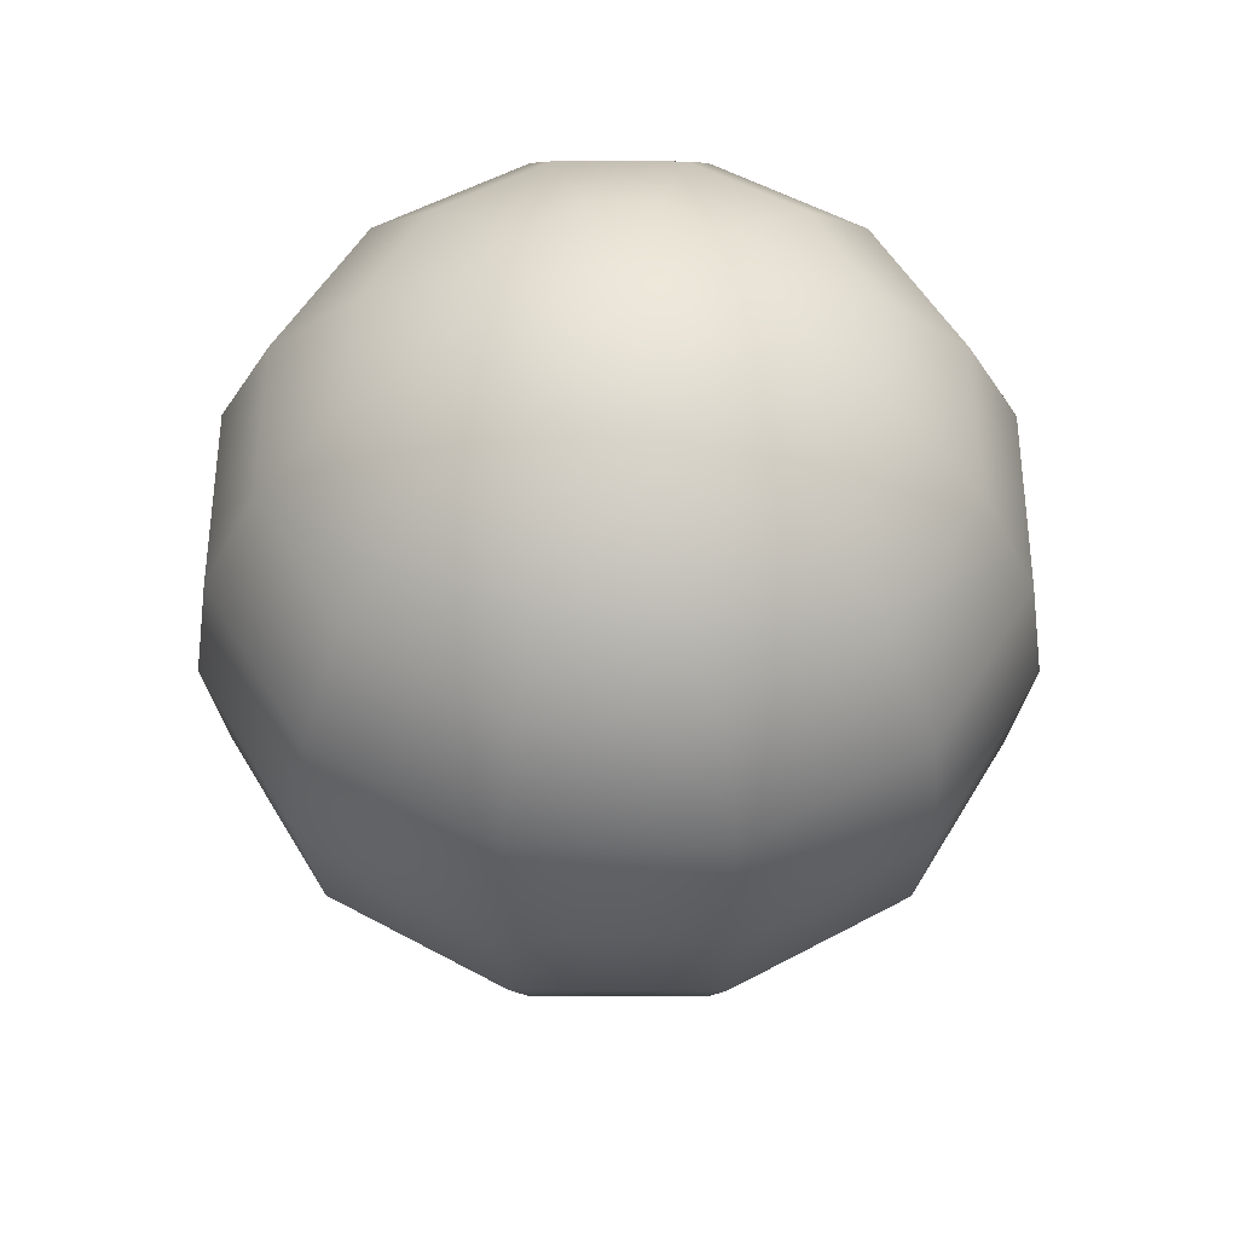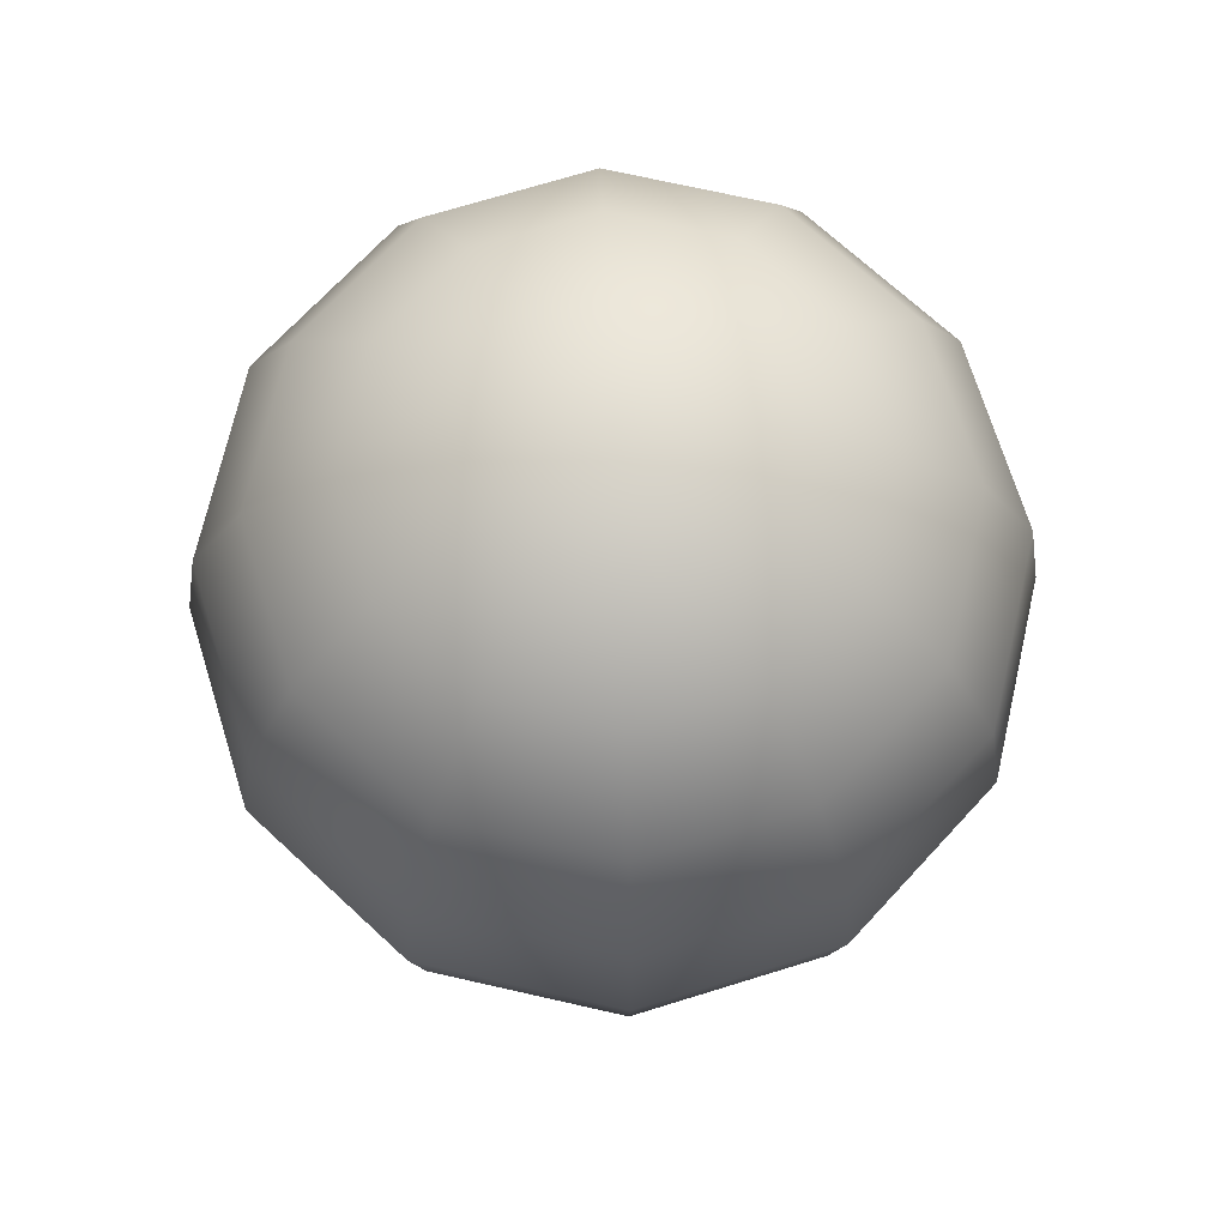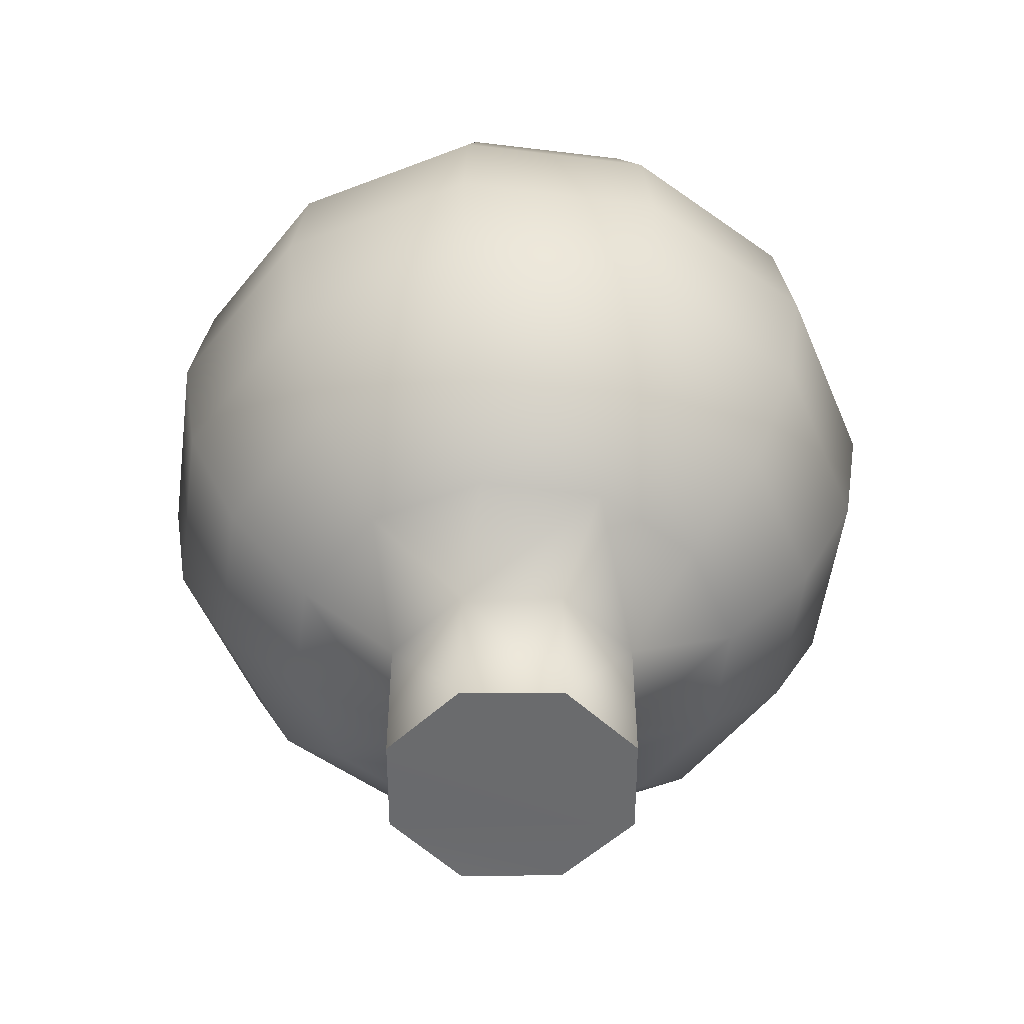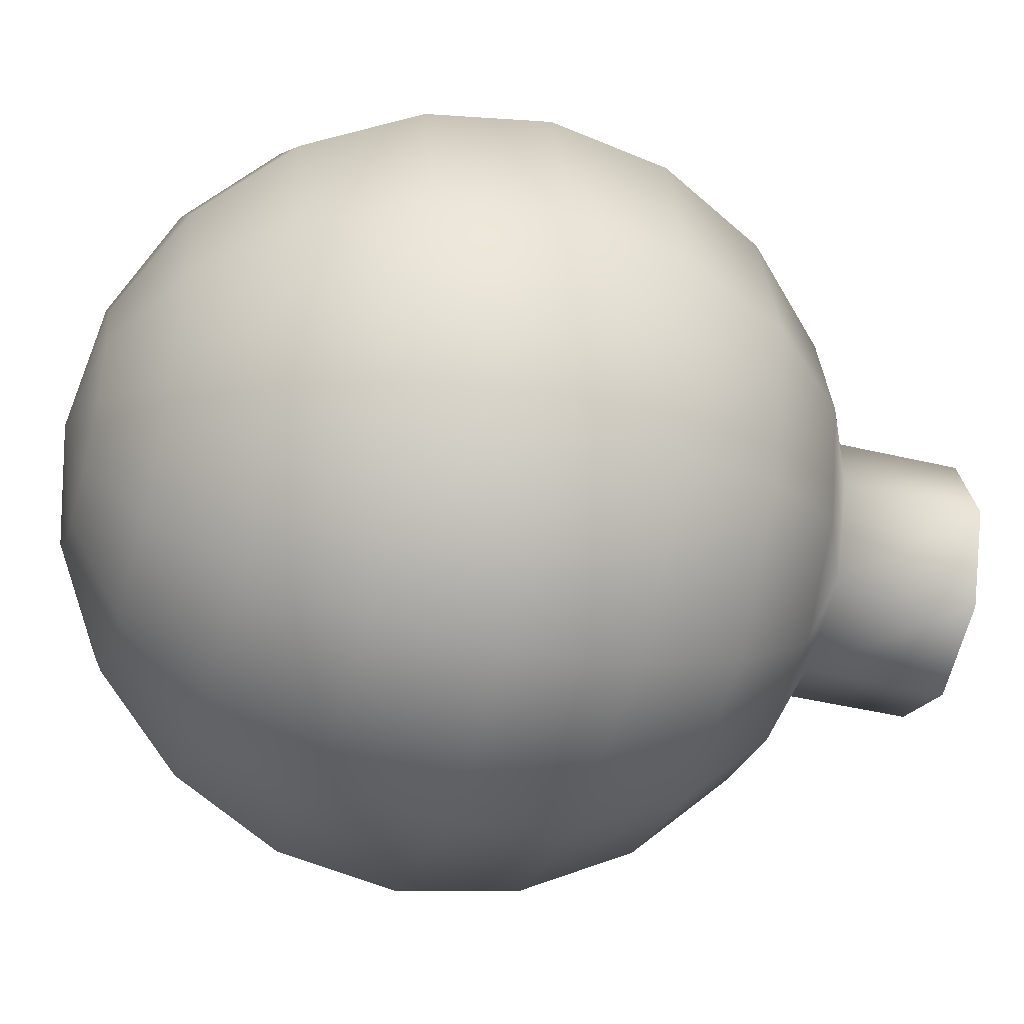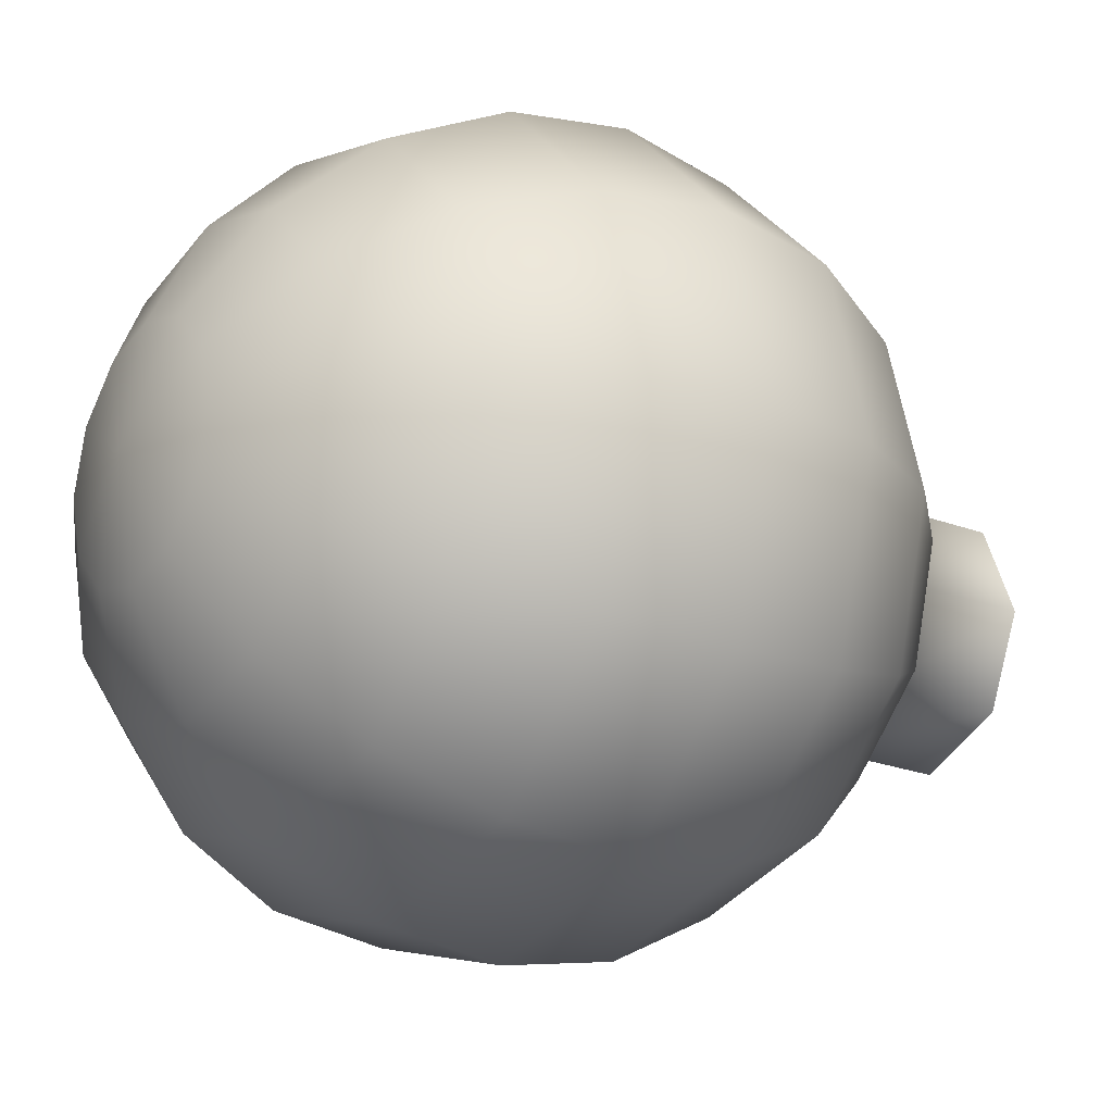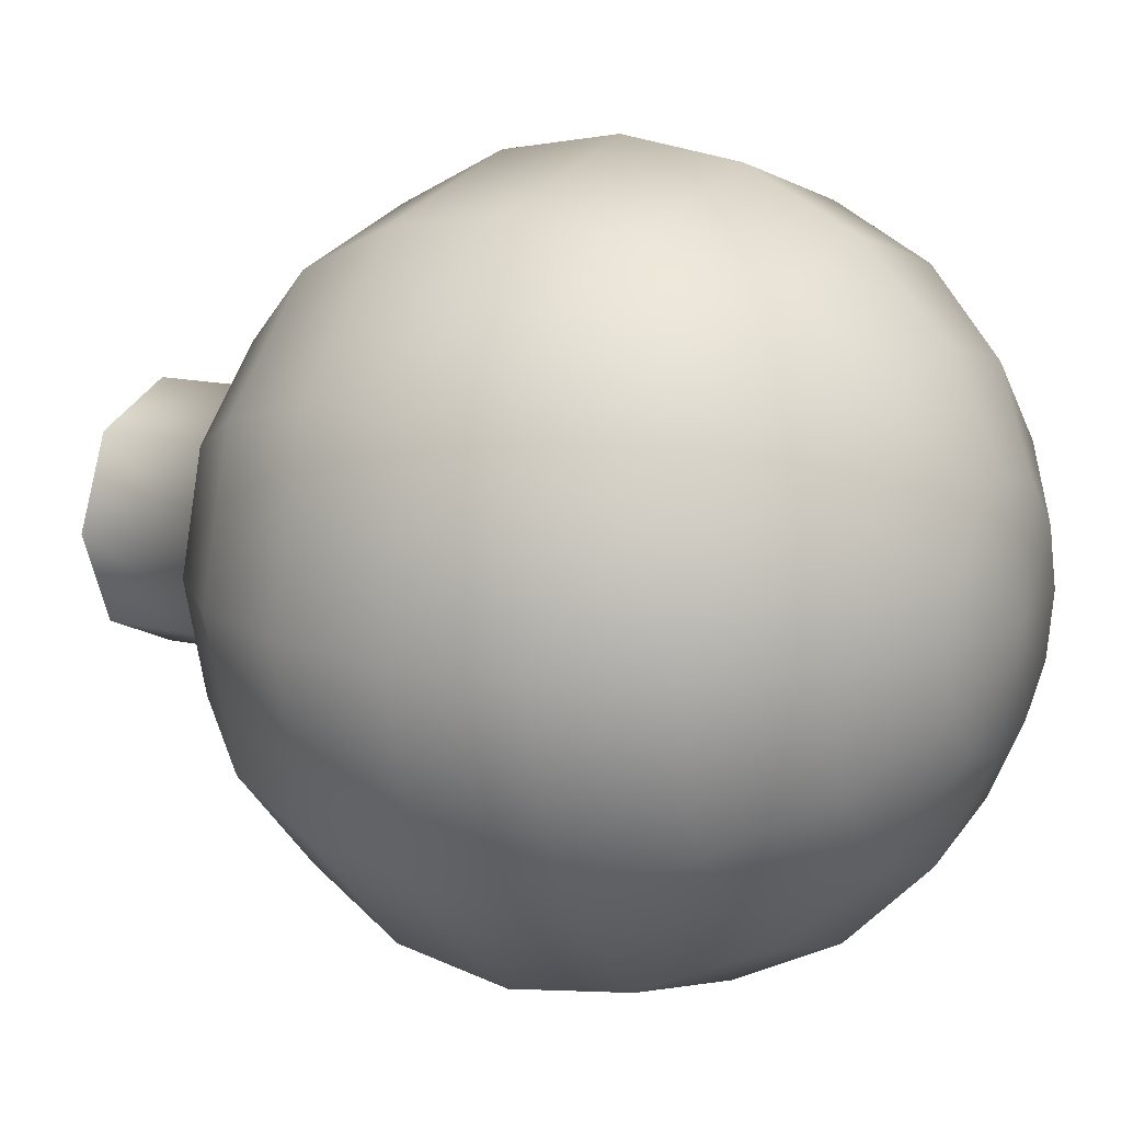
<metadata>
{"format":"obj","ext":"obj","renderer":"f3d","projection":"perspective","resolution":1024,"background":"white","views":[{"elev":54.0,"azim":165.1,"up":"+Y"},{"elev":70.7,"azim":147.8,"up":"+Y"},{"elev":-53.2,"azim":-22.5,"up":"+Y"},{"elev":-41.6,"azim":-106.3,"up":"+Z"},{"elev":-20.6,"azim":-125.1,"up":"+Z"},{"elev":13.0,"azim":120.1,"up":"+Z"}]}
</metadata>
<code>
g MES_StickMan-Head_LNR
v 0.06596 -0.063 0.06634
v 0.09329 0.03977 7.115e-08
v 0.09329 -0.063 3.71e-08
v 0.06596 0.03977 0.06634
v 0 -0.063 0.09367
v 0 0.03977 0.09367
v 0 0.07419 0.1625
v 0.1408 0.07419 0.08127
v 0.1625 0.07419 5.047e-08
v 0.08127 0.07419 0.1408
v 0 0.1354 0.2237
v 0.1119 0.1354 0.1937
v 0 0.2124 0.263
v 0.1937 0.1354 0.1119
v 0.2237 0.1354 7.366e-08
v 0.1315 0.2124 0.2277
v 0 0.2979 0.2765
v 0.2277 0.2124 0.1315
v 0.263 0.2124 9.273e-08
v 0.1383 0.2979 0.2395
v 0 0.3833 0.263
v 0.2395 0.2979 0.1383
v 0.2765 0.2979 1.058e-07
v 0.1315 0.3833 0.2277
v 0 0.4604 0.2237
v 0.2277 0.3833 0.1315
v 0.263 0.3833 1.355e-07
v 0.1119 0.4604 0.1937
v 0 0.5216 0.1625
v 0.1937 0.4604 0.1119
v 0.2237 0.4604 1.55e-07
v 0.08127 0.5216 0.1408
v 0 0.5609 0.08545
v 0.1408 0.5216 0.08127
v 0.1625 0.5216 1.542e-07
v 0.04272 0.5609 0.074
v 0 0.5744 2.173e-07
v 0.074 0.5609 0.04272
v 0.08545 0.5609 1.686e-07
v 0.06596 -0.063 -0.06559
v 0 0.03978 -0.09291
v 0 -0.063 -0.09422
v 0.06596 0.03978 -0.06559
v 0.09329 -0.063 3.71e-08
v 0.09329 0.03977 7.115e-08
v 0.1625 0.07419 5.047e-08
v 0.08127 0.07419 -0.1408
v 0 0.07419 -0.1625
v 0.1408 0.07419 -0.08127
v 0.2237 0.1354 7.366e-08
v 0.1937 0.1354 -0.1119
v 0.263 0.2124 9.273e-08
v 0.1119 0.1354 -0.1937
v 0 0.1354 -0.2237
v 0.2277 0.2124 -0.1315
v 0.2765 0.2979 1.058e-07
v 0.1315 0.2124 -0.2277
v 0 0.2124 -0.263
v 0.2395 0.2979 -0.1383
v 0.263 0.3833 1.355e-07
v 0.1383 0.2979 -0.2395
v 0 0.2979 -0.2765
v 0.2277 0.3833 -0.1315
v 0.2237 0.4604 1.55e-07
v 0.1315 0.3833 -0.2277
v 0 0.3833 -0.263
v 0.1937 0.4604 -0.1119
v 0.1625 0.5216 1.542e-07
v 0.1119 0.4604 -0.1937
v 0 0.4604 -0.2237
v 0.1408 0.5216 -0.08127
v 0.08545 0.5609 1.686e-07
v 0.08127 0.5216 -0.1408
v 0 0.5216 -0.1625
v 0.074 0.5609 -0.04272
v 0 0.5744 2.173e-07
v 0.04272 0.5609 -0.074
v 0 0.5609 -0.08545
v -0.06596 -0.063 0.06634
v -0.09329 -0.063 3.71e-08
v -0.09329 0.03977 7.115e-08
v -0.06596 0.03977 0.06634
v 0 -0.063 0.09367
v 0 0.03977 0.09367
v 0 0.07419 0.1625
v -0.1408 0.07419 0.08127
v -0.1625 0.07419 5.047e-08
v -0.08127 0.07419 0.1408
v 0 0.1354 0.2237
v -0.1119 0.1354 0.1937
v 0 0.2124 0.263
v -0.1937 0.1354 0.1119
v -0.2237 0.1354 7.366e-08
v -0.1315 0.2124 0.2277
v 0 0.2979 0.2765
v -0.2277 0.2124 0.1315
v -0.263 0.2124 9.273e-08
v -0.1383 0.2979 0.2395
v 0 0.3833 0.263
v -0.2395 0.2979 0.1383
v -0.2765 0.2979 1.058e-07
v -0.1315 0.3833 0.2277
v 0 0.4604 0.2237
v -0.2277 0.3833 0.1315
v -0.263 0.3833 1.355e-07
v -0.1119 0.4604 0.1937
v 0 0.5216 0.1625
v -0.1937 0.4604 0.1119
v -0.2237 0.4604 1.55e-07
v -0.08127 0.5216 0.1408
v 0 0.5609 0.08545
v -0.1408 0.5216 0.08127
v -0.1625 0.5216 1.542e-07
v -0.04272 0.5609 0.074
v 0 0.5744 2.173e-07
v -0.074 0.5609 0.04272
v -0.08545 0.5609 1.686e-07
v -0.06596 -0.063 -0.06559
v 0 -0.063 -0.09422
v 0 0.03978 -0.09291
v -0.06596 0.03978 -0.06559
v -0.09329 -0.063 3.71e-08
v -0.09329 0.03977 7.115e-08
v -0.1625 0.07419 5.047e-08
v -0.08127 0.07419 -0.1408
v 0 0.07419 -0.1625
v -0.1408 0.07419 -0.08127
v -0.2237 0.1354 7.366e-08
v -0.1937 0.1354 -0.1119
v -0.263 0.2124 9.273e-08
v -0.1119 0.1354 -0.1937
v 0 0.1354 -0.2237
v -0.2277 0.2124 -0.1315
v -0.2765 0.2979 1.058e-07
v -0.1315 0.2124 -0.2277
v 0 0.2124 -0.263
v -0.2395 0.2979 -0.1383
v -0.263 0.3833 1.355e-07
v -0.1383 0.2979 -0.2395
v 0 0.2979 -0.2765
v -0.2277 0.3833 -0.1315
v -0.2237 0.4604 1.55e-07
v -0.1315 0.3833 -0.2277
v 0 0.3833 -0.263
v -0.1937 0.4604 -0.1119
v -0.1625 0.5216 1.542e-07
v -0.1119 0.4604 -0.1937
v 0 0.4604 -0.2237
v -0.1408 0.5216 -0.08127
v -0.08545 0.5609 1.686e-07
v -0.08127 0.5216 -0.1408
v 0 0.5216 -0.1625
v -0.074 0.5609 -0.04272
v 0 0.5744 2.173e-07
v -0.04272 0.5609 -0.074
v 0 0.5609 -0.08545
v 0.06596 -0.063 -0.06559
v 0 -0.063 -0.09422
v -0.06596 -0.063 -0.06559
v 0.09329 -0.063 3.71e-08
v -0.09329 -0.063 3.71e-08
v 0.06596 -0.063 0.06634
v -0.06596 -0.063 0.06634
v 0 -0.063 0.09367
g MES_StickMan-Head_LNR_0
f 3 2 1
f 2 4 1
f 1 4 5
f 4 6 5
f 7 6 4
f 8 4 2
f 9 8 2
f 10 7 4
f 8 10 4
f 11 7 10
f 12 11 10
f 12 10 8
f 13 11 12
f 14 8 9
f 14 12 8
f 15 14 9
f 16 13 12
f 16 12 14
f 17 13 16
f 18 14 15
f 18 16 14
f 19 18 15
f 20 17 16
f 20 16 18
f 21 17 20
f 22 18 19
f 22 20 18
f 23 22 19
f 24 21 20
f 24 20 22
f 25 21 24
f 26 22 23
f 26 24 22
f 27 26 23
f 28 25 24
f 28 24 26
f 29 25 28
f 30 26 27
f 30 28 26
f 31 30 27
f 32 29 28
f 32 28 30
f 33 29 32
f 34 30 31
f 34 32 30
f 35 34 31
f 36 33 32
f 36 32 34
f 37 33 36
f 38 34 35
f 38 36 34
f 37 36 38
f 39 38 35
f 37 38 39
f 42 41 40
f 41 43 40
f 40 43 44
f 43 45 44
f 46 45 43
f 47 43 41
f 48 47 41
f 49 46 43
f 47 49 43
f 50 46 49
f 51 50 49
f 51 49 47
f 52 50 51
f 53 47 48
f 53 51 47
f 54 53 48
f 55 52 51
f 55 51 53
f 56 52 55
f 57 53 54
f 57 55 53
f 58 57 54
f 59 56 55
f 59 55 57
f 60 56 59
f 61 57 58
f 61 59 57
f 62 61 58
f 63 60 59
f 63 59 61
f 64 60 63
f 65 61 62
f 65 63 61
f 66 65 62
f 67 64 63
f 67 63 65
f 68 64 67
f 69 65 66
f 69 67 65
f 70 69 66
f 71 68 67
f 71 67 69
f 72 68 71
f 73 69 70
f 73 71 69
f 74 73 70
f 75 72 71
f 75 71 73
f 76 72 75
f 77 73 74
f 77 75 73
f 76 75 77
f 78 77 74
f 76 77 78
f 81 80 79
f 82 81 79
f 82 79 83
f 84 82 83
f 84 85 82
f 82 86 81
f 86 87 81
f 85 88 82
f 88 86 82
f 85 89 88
f 89 90 88
f 88 90 86
f 89 91 90
f 86 92 87
f 90 92 86
f 92 93 87
f 91 94 90
f 90 94 92
f 91 95 94
f 92 96 93
f 94 96 92
f 96 97 93
f 95 98 94
f 94 98 96
f 95 99 98
f 96 100 97
f 98 100 96
f 100 101 97
f 99 102 98
f 98 102 100
f 99 103 102
f 100 104 101
f 102 104 100
f 104 105 101
f 103 106 102
f 102 106 104
f 103 107 106
f 104 108 105
f 106 108 104
f 108 109 105
f 107 110 106
f 106 110 108
f 107 111 110
f 108 112 109
f 110 112 108
f 112 113 109
f 111 114 110
f 110 114 112
f 111 115 114
f 112 116 113
f 114 116 112
f 114 115 116
f 116 117 113
f 116 115 117
f 120 119 118
f 121 120 118
f 121 118 122
f 123 121 122
f 123 124 121
f 121 125 120
f 125 126 120
f 124 127 121
f 127 125 121
f 124 128 127
f 128 129 127
f 127 129 125
f 128 130 129
f 125 131 126
f 129 131 125
f 131 132 126
f 130 133 129
f 129 133 131
f 130 134 133
f 131 135 132
f 133 135 131
f 135 136 132
f 134 137 133
f 133 137 135
f 134 138 137
f 135 139 136
f 137 139 135
f 139 140 136
f 138 141 137
f 137 141 139
f 138 142 141
f 139 143 140
f 141 143 139
f 143 144 140
f 142 145 141
f 141 145 143
f 142 146 145
f 143 147 144
f 145 147 143
f 147 148 144
f 146 149 145
f 145 149 147
f 146 150 149
f 147 151 148
f 149 151 147
f 151 152 148
f 150 153 149
f 149 153 151
f 150 154 153
f 151 155 152
f 153 155 151
f 153 154 155
f 155 156 152
f 155 154 156
f 159 158 157
f 157 160 159
f 160 161 159
f 160 162 161
f 162 163 161
f 162 164 163

</code>
